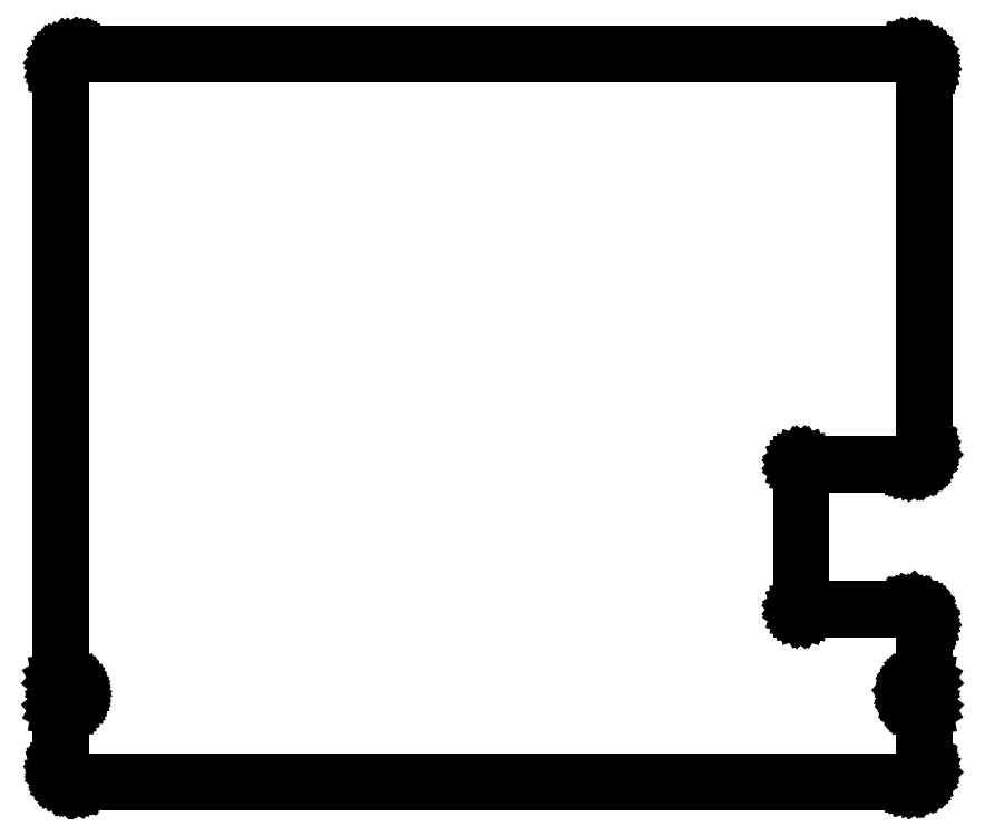
<metadata>
{"format":"dxf","ext":"dxf","renderer":"ezdxf+matplotlib","layout":"modelspace","background":"white","min_lineweight":24,"dpi":150}
</metadata>
<code>
0
SECTION
2
ENTITIES
0
LINE
8
BLACK
10
161.8
20
-58.85
11
162.4
21
-58.94
0
LINE
8
BLACK
10
162.4
20
-58.94
11
162.4
21
-58.94
0
LINE
8
BLACK
10
162.4
20
-58.94
11
162.4
21
-58.94
0
LINE
8
BLACK
10
162.4
20
-58.94
11
162.4
21
-58.94
0
LINE
8
BLACK
10
162.4
20
-58.94
11
162.9
21
-59.18
0
LINE
8
BLACK
10
162.9
20
-59.18
11
162.9
21
-59.18
0
LINE
8
BLACK
10
162.9
20
-59.18
11
162.9
21
-59.19
0
LINE
8
BLACK
10
162.9
20
-59.19
11
162.9
21
-59.19
0
LINE
8
BLACK
10
162.9
20
-59.19
11
163.4
21
-59.57
0
LINE
8
BLACK
10
163.4
20
-59.57
11
163.4
21
-59.57
0
LINE
8
BLACK
10
163.4
20
-59.57
11
163.4
21
-59.58
0
LINE
8
BLACK
10
163.4
20
-59.58
11
163.4
21
-59.58
0
LINE
8
BLACK
10
163.4
20
-59.58
11
163.7
21
-60.07
0
LINE
8
BLACK
10
163.7
20
-60.07
11
163.7
21
-60.07
0
LINE
8
BLACK
10
163.7
20
-60.07
11
163.7
21
-60.08
0
LINE
8
BLACK
10
163.7
20
-60.08
11
163.7
21
-60.09
0
LINE
8
BLACK
10
163.7
20
-60.09
11
163.9
21
-60.64
0
LINE
8
BLACK
10
163.9
20
-60.64
11
163.9
21
-60.64
0
LINE
8
BLACK
10
163.9
20
-60.64
11
163.9
21
-60.65
0
LINE
8
BLACK
10
163.9
20
-60.65
11
163.9
21
-60.65
0
LINE
8
BLACK
10
163.9
20
-60.65
11
163.9
21
-60.95
0
LINE
8
BLACK
10
163.9
20
-60.95
11
163.9
21
-60.95
0
LINE
8
BLACK
10
163.9
20
-60.95
11
163.9
21
-116.1
0
LINE
8
BLACK
10
163.9
20
-116.1
11
163.9
21
-116.1
0
LINE
8
BLACK
10
163.9
20
-116.1
11
163.8
21
-116.7
0
LINE
8
BLACK
10
163.8
20
-116.7
11
163.8
21
-116.7
0
LINE
8
BLACK
10
163.8
20
-116.7
11
163.8
21
-116.7
0
LINE
8
BLACK
10
163.8
20
-116.7
11
163.8
21
-116.7
0
LINE
8
BLACK
10
163.8
20
-116.7
11
163.6
21
-117.2
0
LINE
8
BLACK
10
163.6
20
-117.2
11
163.6
21
-117.2
0
LINE
8
BLACK
10
163.6
20
-117.2
11
163.6
21
-117.2
0
LINE
8
BLACK
10
163.6
20
-117.2
11
163.6
21
-117.2
0
LINE
8
BLACK
10
163.6
20
-117.2
11
163.2
21
-117.7
0
LINE
8
BLACK
10
163.2
20
-117.7
11
163.2
21
-117.7
0
LINE
8
BLACK
10
163.2
20
-117.7
11
163.2
21
-117.7
0
LINE
8
BLACK
10
163.2
20
-117.7
11
163.2
21
-117.7
0
LINE
8
BLACK
10
163.2
20
-117.7
11
162.7
21
-118
0
LINE
8
BLACK
10
162.7
20
-118
11
162.7
21
-118
0
LINE
8
BLACK
10
162.7
20
-118
11
162.7
21
-118
0
LINE
8
BLACK
10
162.7
20
-118
11
162.7
21
-118
0
LINE
8
BLACK
10
162.7
20
-118
11
162.1
21
-118.2
0
LINE
8
BLACK
10
162.1
20
-118.2
11
162.1
21
-118.2
0
LINE
8
BLACK
10
162.1
20
-118.2
11
162.1
21
-118.2
0
LINE
8
BLACK
10
162.1
20
-118.2
11
162.1
21
-118.2
0
LINE
8
BLACK
10
162.1
20
-118.2
11
161.8
21
-118.2
0
LINE
8
BLACK
10
161.8
20
-118.2
11
161.8
21
-118.2
0
LINE
8
BLACK
10
161.8
20
-118.2
11
146.1
21
-118.2
0
LINE
8
BLACK
10
146.1
20
-118.2
11
146.1
21
-138.9
0
LINE
8
BLACK
10
146.1
20
-138.9
11
161.8
21
-138.9
0
LINE
8
BLACK
10
161.8
20
-138.9
11
161.8
21
-138.9
0
LINE
8
BLACK
10
161.8
20
-138.9
11
162.4
21
-138.9
0
LINE
8
BLACK
10
162.4
20
-138.9
11
162.4
21
-138.9
0
LINE
8
BLACK
10
162.4
20
-138.9
11
162.4
21
-138.9
0
LINE
8
BLACK
10
162.4
20
-138.9
11
162.4
21
-139
0
LINE
8
BLACK
10
162.4
20
-139
11
162.9
21
-139.2
0
LINE
8
BLACK
10
162.9
20
-139.2
11
162.9
21
-139.2
0
LINE
8
BLACK
10
162.9
20
-139.2
11
162.9
21
-139.2
0
LINE
8
BLACK
10
162.9
20
-139.2
11
162.9
21
-139.2
0
LINE
8
BLACK
10
162.9
20
-139.2
11
163.4
21
-139.6
0
LINE
8
BLACK
10
163.4
20
-139.6
11
163.4
21
-139.6
0
LINE
8
BLACK
10
163.4
20
-139.6
11
163.4
21
-139.6
0
LINE
8
BLACK
10
163.4
20
-139.6
11
163.4
21
-139.6
0
LINE
8
BLACK
10
163.4
20
-139.6
11
163.7
21
-140.1
0
LINE
8
BLACK
10
163.7
20
-140.1
11
163.7
21
-140.1
0
LINE
8
BLACK
10
163.7
20
-140.1
11
163.7
21
-140.1
0
LINE
8
BLACK
10
163.7
20
-140.1
11
163.7
21
-140.1
0
LINE
8
BLACK
10
163.7
20
-140.1
11
163.9
21
-140.6
0
LINE
8
BLACK
10
163.9
20
-140.6
11
163.9
21
-140.6
0
LINE
8
BLACK
10
163.9
20
-140.6
11
163.9
21
-140.7
0
LINE
8
BLACK
10
163.9
20
-140.7
11
163.9
21
-140.7
0
LINE
8
BLACK
10
163.9
20
-140.7
11
163.9
21
-141
0
LINE
8
BLACK
10
163.9
20
-141
11
163.9
21
-141
0
LINE
8
BLACK
10
163.9
20
-141
11
163.9
21
-149.1
0
LINE
8
BLACK
10
163.9
20
-149.1
11
163.9
21
-149.1
0
LINE
8
BLACK
10
163.9
20
-149.1
11
163.9
21
-149.1
0
LINE
8
BLACK
10
163.9
20
-149.1
11
163.9
21
-149.2
0
LINE
8
BLACK
10
163.9
20
-149.2
11
163.8
21
-149.2
0
LINE
8
BLACK
10
163.8
20
-149.2
11
163.8
21
-149.2
0
LINE
8
BLACK
10
163.8
20
-149.2
11
163.5
21
-149.2
0
LINE
8
BLACK
10
163.5
20
-149.2
11
163
21
-149.4
0
LINE
8
BLACK
10
163
20
-149.4
11
162.5
21
-149.7
0
LINE
8
BLACK
10
162.5
20
-149.7
11
162.2
21
-150.1
0
LINE
8
BLACK
10
162.2
20
-150.1
11
162
21
-150.6
0
LINE
8
BLACK
10
162
20
-150.6
11
161.9
21
-151.1
0
LINE
8
BLACK
10
161.9
20
-151.1
11
161.9
21
-151.4
0
LINE
8
BLACK
10
161.9
20
-151.4
11
162.1
21
-152
0
LINE
8
BLACK
10
162.1
20
-152
11
162.4
21
-152.4
0
LINE
8
BLACK
10
162.4
20
-152.4
11
162.8
21
-152.8
0
LINE
8
BLACK
10
162.8
20
-152.8
11
163.3
21
-153
0
LINE
8
BLACK
10
163.3
20
-153
11
163.8
21
-153.1
0
LINE
8
BLACK
10
163.8
20
-153.1
11
163.8
21
-153.1
0
LINE
8
BLACK
10
163.8
20
-153.1
11
163.9
21
-153.1
0
LINE
8
BLACK
10
163.9
20
-153.1
11
163.9
21
-153.1
0
LINE
8
BLACK
10
163.9
20
-153.1
11
163.9
21
-153.1
0
LINE
8
BLACK
10
163.9
20
-153.1
11
163.9
21
-153.2
0
LINE
8
BLACK
10
163.9
20
-153.2
11
163.9
21
-161.8
0
LINE
8
BLACK
10
163.9
20
-161.8
11
163.9
21
-161.8
0
LINE
8
BLACK
10
163.9
20
-161.8
11
163.8
21
-162.4
0
LINE
8
BLACK
10
163.8
20
-162.4
11
163.8
21
-162.4
0
LINE
8
BLACK
10
163.8
20
-162.4
11
163.8
21
-162.4
0
LINE
8
BLACK
10
163.8
20
-162.4
11
163.8
21
-162.4
0
LINE
8
BLACK
10
163.8
20
-162.4
11
163.6
21
-162.9
0
LINE
8
BLACK
10
163.6
20
-162.9
11
163.6
21
-162.9
0
LINE
8
BLACK
10
163.6
20
-162.9
11
163.6
21
-162.9
0
LINE
8
BLACK
10
163.6
20
-162.9
11
163.6
21
-162.9
0
LINE
8
BLACK
10
163.6
20
-162.9
11
163.2
21
-163.4
0
LINE
8
BLACK
10
163.2
20
-163.4
11
163.2
21
-163.4
0
LINE
8
BLACK
10
163.2
20
-163.4
11
163.2
21
-163.4
0
LINE
8
BLACK
10
163.2
20
-163.4
11
163.2
21
-163.4
0
LINE
8
BLACK
10
163.2
20
-163.4
11
162.7
21
-163.7
0
LINE
8
BLACK
10
162.7
20
-163.7
11
162.7
21
-163.7
0
LINE
8
BLACK
10
162.7
20
-163.7
11
162.7
21
-163.7
0
LINE
8
BLACK
10
162.7
20
-163.7
11
162.7
21
-163.7
0
LINE
8
BLACK
10
162.7
20
-163.7
11
162.1
21
-163.9
0
LINE
8
BLACK
10
162.1
20
-163.9
11
162.1
21
-163.9
0
LINE
8
BLACK
10
162.1
20
-163.9
11
162.1
21
-163.9
0
LINE
8
BLACK
10
162.1
20
-163.9
11
162.1
21
-163.9
0
LINE
8
BLACK
10
162.1
20
-163.9
11
161.8
21
-163.9
0
LINE
8
BLACK
10
161.8
20
-163.9
11
161.8
21
-163.9
0
LINE
8
BLACK
10
161.8
20
-163.9
11
41.4
21
-163.9
0
LINE
8
BLACK
10
41.4
20
-163.9
11
41.39
21
-163.9
0
LINE
8
BLACK
10
41.39
20
-163.9
11
40.82
21
-163.8
0
LINE
8
BLACK
10
40.82
20
-163.8
11
40.82
21
-163.8
0
LINE
8
BLACK
10
40.82
20
-163.8
11
40.81
21
-163.8
0
LINE
8
BLACK
10
40.81
20
-163.8
11
40.8
21
-163.8
0
LINE
8
BLACK
10
40.8
20
-163.8
11
40.28
21
-163.6
0
LINE
8
BLACK
10
40.28
20
-163.6
11
40.28
21
-163.6
0
LINE
8
BLACK
10
40.28
20
-163.6
11
40.27
21
-163.6
0
LINE
8
BLACK
10
40.27
20
-163.6
11
40.26
21
-163.6
0
LINE
8
BLACK
10
40.26
20
-163.6
11
39.82
21
-163.2
0
LINE
8
BLACK
10
39.82
20
-163.2
11
39.82
21
-163.2
0
LINE
8
BLACK
10
39.82
20
-163.2
11
39.81
21
-163.2
0
LINE
8
BLACK
10
39.81
20
-163.2
11
39.81
21
-163.2
0
LINE
8
BLACK
10
39.81
20
-163.2
11
39.49
21
-162.7
0
LINE
8
BLACK
10
39.49
20
-162.7
11
39.49
21
-162.7
0
LINE
8
BLACK
10
39.49
20
-162.7
11
39.49
21
-162.7
0
LINE
8
BLACK
10
39.49
20
-162.7
11
39.49
21
-162.7
0
LINE
8
BLACK
10
39.49
20
-162.7
11
39.32
21
-162.1
0
LINE
8
BLACK
10
39.32
20
-162.1
11
39.32
21
-162.1
0
LINE
8
BLACK
10
39.32
20
-162.1
11
39.32
21
-162.1
0
LINE
8
BLACK
10
39.32
20
-162.1
11
39.32
21
-162.1
0
LINE
8
BLACK
10
39.32
20
-162.1
11
39.3
21
-161.8
0
LINE
8
BLACK
10
39.3
20
-161.8
11
39.3
21
-161.8
0
LINE
8
BLACK
10
39.3
20
-161.8
11
39.3
21
-153.2
0
LINE
8
BLACK
10
39.3
20
-153.2
11
39.3
21
-153.1
0
LINE
8
BLACK
10
39.3
20
-153.1
11
39.31
21
-153.1
0
LINE
8
BLACK
10
39.31
20
-153.1
11
39.33
21
-153.1
0
LINE
8
BLACK
10
39.33
20
-153.1
11
39.36
21
-153.1
0
LINE
8
BLACK
10
39.36
20
-153.1
11
39.37
21
-153.1
0
LINE
8
BLACK
10
39.37
20
-153.1
11
39.39
21
-153.1
0
LINE
8
BLACK
10
39.39
20
-153.1
11
39.94
21
-153
0
LINE
8
BLACK
10
39.94
20
-153
11
40.44
21
-152.8
0
LINE
8
BLACK
10
40.44
20
-152.8
11
40.86
21
-152.4
0
LINE
8
BLACK
10
40.86
20
-152.4
11
41.16
21
-151.9
0
LINE
8
BLACK
10
41.16
20
-151.9
11
41.31
21
-151.4
0
LINE
8
BLACK
10
41.31
20
-151.4
11
41.3
21
-150.8
0
LINE
8
BLACK
10
41.3
20
-150.8
11
41.15
21
-150.3
0
LINE
8
BLACK
10
41.15
20
-150.3
11
40.84
21
-149.8
0
LINE
8
BLACK
10
40.84
20
-149.8
11
40.42
21
-149.5
0
LINE
8
BLACK
10
40.42
20
-149.5
11
39.92
21
-149.3
0
LINE
8
BLACK
10
39.92
20
-149.3
11
39.36
21
-149.2
0
LINE
8
BLACK
10
39.36
20
-149.2
11
39.36
21
-149.2
0
LINE
8
BLACK
10
39.36
20
-149.2
11
39.33
21
-149.2
0
LINE
8
BLACK
10
39.33
20
-149.2
11
39.31
21
-149.1
0
LINE
8
BLACK
10
39.31
20
-149.1
11
39.3
21
-149.1
0
LINE
8
BLACK
10
39.3
20
-149.1
11
39.3
21
-149.1
0
LINE
8
BLACK
10
39.3
20
-149.1
11
39.3
21
-60.95
0
LINE
8
BLACK
10
39.3
20
-60.95
11
39.3
21
-60.95
0
LINE
8
BLACK
10
39.3
20
-60.95
11
39.38
21
-60.38
0
LINE
8
BLACK
10
39.38
20
-60.38
11
39.38
21
-60.38
0
LINE
8
BLACK
10
39.38
20
-60.38
11
39.38
21
-60.37
0
LINE
8
BLACK
10
39.38
20
-60.37
11
39.38
21
-60.36
0
LINE
8
BLACK
10
39.38
20
-60.36
11
39.62
21
-59.83
0
LINE
8
BLACK
10
39.62
20
-59.83
11
39.62
21
-59.83
0
LINE
8
BLACK
10
39.62
20
-59.83
11
39.63
21
-59.82
0
LINE
8
BLACK
10
39.63
20
-59.82
11
39.63
21
-59.82
0
LINE
8
BLACK
10
39.63
20
-59.82
11
40.01
21
-59.38
0
LINE
8
BLACK
10
40.01
20
-59.38
11
40.01
21
-59.38
0
LINE
8
BLACK
10
40.01
20
-59.38
11
40.02
21
-59.37
0
LINE
8
BLACK
10
40.02
20
-59.37
11
40.03
21
-59.37
0
LINE
8
BLACK
10
40.03
20
-59.37
11
40.51
21
-59.05
0
LINE
8
BLACK
10
40.51
20
-59.05
11
40.51
21
-59.05
0
LINE
8
BLACK
10
40.51
20
-59.05
11
40.52
21
-59.05
0
LINE
8
BLACK
10
40.52
20
-59.05
11
40.53
21
-59.04
0
LINE
8
BLACK
10
40.53
20
-59.04
11
41.08
21
-58.88
0
LINE
8
BLACK
10
41.08
20
-58.88
11
41.08
21
-58.88
0
LINE
8
BLACK
10
41.08
20
-58.88
11
41.09
21
-58.88
0
LINE
8
BLACK
10
41.09
20
-58.88
11
41.1
21
-58.88
0
LINE
8
BLACK
10
41.1
20
-58.88
11
41.39
21
-58.85
0
LINE
8
BLACK
10
41.39
20
-58.85
11
41.4
21
-58.85
0
LINE
8
BLACK
10
41.4
20
-58.85
11
161.8
21
-58.85
0
LINE
8
BLACK
10
161.8
20
-58.85
11
161.8
21
-58.85
0
LINE
8
BLACK
10
41.4
20
-59
11
41.12
21
-59.02
0
LINE
8
BLACK
10
41.12
20
-59.02
11
40.58
21
-59.18
0
LINE
8
BLACK
10
40.58
20
-59.18
11
40.12
21
-59.49
0
LINE
8
BLACK
10
40.12
20
-59.49
11
39.75
21
-59.91
0
LINE
8
BLACK
10
39.75
20
-59.91
11
39.52
21
-60.41
0
LINE
8
BLACK
10
39.52
20
-60.41
11
39.45
21
-60.97
0
LINE
8
BLACK
10
39.45
20
-60.97
11
39.45
21
-149
0
LINE
8
BLACK
10
39.45
20
-149
11
39.95
21
-149.1
0
LINE
8
BLACK
10
39.95
20
-149.1
11
39.95
21
-149.1
0
LINE
8
BLACK
10
39.95
20
-149.1
11
39.96
21
-149.1
0
LINE
8
BLACK
10
39.96
20
-149.1
11
39.97
21
-149.1
0
LINE
8
BLACK
10
39.97
20
-149.1
11
40.5
21
-149.3
0
LINE
8
BLACK
10
40.5
20
-149.3
11
40.5
21
-149.3
0
LINE
8
BLACK
10
40.5
20
-149.3
11
40.51
21
-149.4
0
LINE
8
BLACK
10
40.51
20
-149.4
11
40.51
21
-149.4
0
LINE
8
BLACK
10
40.51
20
-149.4
11
40.95
21
-149.7
0
LINE
8
BLACK
10
40.95
20
-149.7
11
40.95
21
-149.7
0
LINE
8
BLACK
10
40.95
20
-149.7
11
40.96
21
-149.7
0
LINE
8
BLACK
10
40.96
20
-149.7
11
40.96
21
-149.8
0
LINE
8
BLACK
10
40.96
20
-149.8
11
41.28
21
-150.2
0
LINE
8
BLACK
10
41.28
20
-150.2
11
41.28
21
-150.2
0
LINE
8
BLACK
10
41.28
20
-150.2
11
41.28
21
-150.2
0
LINE
8
BLACK
10
41.28
20
-150.2
11
41.29
21
-150.3
0
LINE
8
BLACK
10
41.29
20
-150.3
11
41.45
21
-150.8
0
LINE
8
BLACK
10
41.45
20
-150.8
11
41.45
21
-150.8
0
LINE
8
BLACK
10
41.45
20
-150.8
11
41.45
21
-150.8
0
LINE
8
BLACK
10
41.45
20
-150.8
11
41.45
21
-150.8
0
LINE
8
BLACK
10
41.45
20
-150.8
11
41.46
21
-151.4
0
LINE
8
BLACK
10
41.46
20
-151.4
11
41.46
21
-151.4
0
LINE
8
BLACK
10
41.46
20
-151.4
11
41.46
21
-151.4
0
LINE
8
BLACK
10
41.46
20
-151.4
11
41.46
21
-151.4
0
LINE
8
BLACK
10
41.46
20
-151.4
11
41.3
21
-152
0
LINE
8
BLACK
10
41.3
20
-152
11
41.3
21
-152
0
LINE
8
BLACK
10
41.3
20
-152
11
41.29
21
-152
0
LINE
8
BLACK
10
41.29
20
-152
11
41.29
21
-152
0
LINE
8
BLACK
10
41.29
20
-152
11
40.98
21
-152.5
0
LINE
8
BLACK
10
40.98
20
-152.5
11
40.98
21
-152.5
0
LINE
8
BLACK
10
40.98
20
-152.5
11
40.97
21
-152.5
0
LINE
8
BLACK
10
40.97
20
-152.5
11
40.97
21
-152.5
0
LINE
8
BLACK
10
40.97
20
-152.5
11
40.54
21
-152.9
0
LINE
8
BLACK
10
40.54
20
-152.9
11
40.53
21
-152.9
0
LINE
8
BLACK
10
40.53
20
-152.9
11
40.53
21
-152.9
0
LINE
8
BLACK
10
40.53
20
-152.9
11
40.52
21
-152.9
0
LINE
8
BLACK
10
40.52
20
-152.9
11
40
21
-153.1
0
LINE
8
BLACK
10
40
20
-153.1
11
40
21
-153.1
0
LINE
8
BLACK
10
40
20
-153.1
11
39.99
21
-153.1
0
LINE
8
BLACK
10
39.99
20
-153.1
11
39.98
21
-153.1
0
LINE
8
BLACK
10
39.98
20
-153.1
11
39.45
21
-153.2
0
LINE
8
BLACK
10
39.45
20
-153.2
11
39.45
21
-161.8
0
LINE
8
BLACK
10
39.45
20
-161.8
11
39.47
21
-162.1
0
LINE
8
BLACK
10
39.47
20
-162.1
11
39.63
21
-162.6
0
LINE
8
BLACK
10
39.63
20
-162.6
11
39.93
21
-163.1
0
LINE
8
BLACK
10
39.93
20
-163.1
11
40.35
21
-163.4
0
LINE
8
BLACK
10
40.35
20
-163.4
11
40.85
21
-163.7
0
LINE
8
BLACK
10
40.85
20
-163.7
11
41.41
21
-163.8
0
LINE
8
BLACK
10
41.41
20
-163.8
11
161.8
21
-163.8
0
LINE
8
BLACK
10
161.8
20
-163.8
11
162.1
21
-163.7
0
LINE
8
BLACK
10
162.1
20
-163.7
11
162.6
21
-163.6
0
LINE
8
BLACK
10
162.6
20
-163.6
11
163.1
21
-163.3
0
LINE
8
BLACK
10
163.1
20
-163.3
11
163.4
21
-162.9
0
LINE
8
BLACK
10
163.4
20
-162.9
11
163.7
21
-162.3
0
LINE
8
BLACK
10
163.7
20
-162.3
11
163.8
21
-161.8
0
LINE
8
BLACK
10
163.8
20
-161.8
11
163.8
21
-153.2
0
LINE
8
BLACK
10
163.8
20
-153.2
11
163.2
21
-153.2
0
LINE
8
BLACK
10
163.2
20
-153.2
11
163.2
21
-153.2
0
LINE
8
BLACK
10
163.2
20
-153.2
11
163.2
21
-153.2
0
LINE
8
BLACK
10
163.2
20
-153.2
11
163.2
21
-153.1
0
LINE
8
BLACK
10
163.2
20
-153.1
11
162.7
21
-152.9
0
LINE
8
BLACK
10
162.7
20
-152.9
11
162.7
21
-152.9
0
LINE
8
BLACK
10
162.7
20
-152.9
11
162.7
21
-152.9
0
LINE
8
BLACK
10
162.7
20
-152.9
11
162.7
21
-152.9
0
LINE
8
BLACK
10
162.7
20
-152.9
11
162.2
21
-152.5
0
LINE
8
BLACK
10
162.2
20
-152.5
11
162.2
21
-152.5
0
LINE
8
BLACK
10
162.2
20
-152.5
11
162.2
21
-152.5
0
LINE
8
BLACK
10
162.2
20
-152.5
11
162.2
21
-152.5
0
LINE
8
BLACK
10
162.2
20
-152.5
11
161.9
21
-152
0
LINE
8
BLACK
10
161.9
20
-152
11
161.9
21
-152
0
LINE
8
BLACK
10
161.9
20
-152
11
161.9
21
-152
0
LINE
8
BLACK
10
161.9
20
-152
11
161.9
21
-152
0
LINE
8
BLACK
10
161.9
20
-152
11
161.7
21
-151.5
0
LINE
8
BLACK
10
161.7
20
-151.5
11
161.7
21
-151.5
0
LINE
8
BLACK
10
161.7
20
-151.5
11
161.7
21
-151.4
0
LINE
8
BLACK
10
161.7
20
-151.4
11
161.7
21
-151.4
0
LINE
8
BLACK
10
161.7
20
-151.4
11
161.7
21
-151.1
0
LINE
8
BLACK
10
161.7
20
-151.1
11
161.7
21
-151.1
0
LINE
8
BLACK
10
161.7
20
-151.1
11
161.7
21
-151.1
0
LINE
8
BLACK
10
161.7
20
-151.1
11
161.7
21
-151.1
0
LINE
8
BLACK
10
161.7
20
-151.1
11
161.8
21
-150.5
0
LINE
8
BLACK
10
161.8
20
-150.5
11
161.8
21
-150.5
0
LINE
8
BLACK
10
161.8
20
-150.5
11
161.8
21
-150.5
0
LINE
8
BLACK
10
161.8
20
-150.5
11
161.8
21
-150.5
0
LINE
8
BLACK
10
161.8
20
-150.5
11
162.1
21
-150
0
LINE
8
BLACK
10
162.1
20
-150
11
162.1
21
-150
0
LINE
8
BLACK
10
162.1
20
-150
11
162.1
21
-150
0
LINE
8
BLACK
10
162.1
20
-150
11
162.1
21
-150
0
LINE
8
BLACK
10
162.1
20
-150
11
162.4
21
-149.6
0
LINE
8
BLACK
10
162.4
20
-149.6
11
162.4
21
-149.5
0
LINE
8
BLACK
10
162.4
20
-149.5
11
162.4
21
-149.5
0
LINE
8
BLACK
10
162.4
20
-149.5
11
162.5
21
-149.5
0
LINE
8
BLACK
10
162.5
20
-149.5
11
162.9
21
-149.2
0
LINE
8
BLACK
10
162.9
20
-149.2
11
162.9
21
-149.2
0
LINE
8
BLACK
10
162.9
20
-149.2
11
162.9
21
-149.2
0
LINE
8
BLACK
10
162.9
20
-149.2
11
163
21
-149.2
0
LINE
8
BLACK
10
163
20
-149.2
11
163.5
21
-149
0
LINE
8
BLACK
10
163.5
20
-149
11
163.5
21
-149
0
LINE
8
BLACK
10
163.5
20
-149
11
163.5
21
-149
0
LINE
8
BLACK
10
163.5
20
-149
11
163.5
21
-149
0
LINE
8
BLACK
10
163.5
20
-149
11
163.8
21
-149
0
LINE
8
BLACK
10
163.8
20
-149
11
163.8
21
-141
0
LINE
8
BLACK
10
163.8
20
-141
11
163.7
21
-140.7
0
LINE
8
BLACK
10
163.7
20
-140.7
11
163.6
21
-140.1
0
LINE
8
BLACK
10
163.6
20
-140.1
11
163.3
21
-139.7
0
LINE
8
BLACK
10
163.3
20
-139.7
11
162.9
21
-139.3
0
LINE
8
BLACK
10
162.9
20
-139.3
11
162.3
21
-139.1
0
LINE
8
BLACK
10
162.3
20
-139.1
11
161.8
21
-139
0
LINE
8
BLACK
10
161.8
20
-139
11
146
21
-139
0
LINE
8
BLACK
10
146
20
-139
11
146
21
-139
0
LINE
8
BLACK
10
146
20
-139
11
146
21
-139
0
LINE
8
BLACK
10
146
20
-139
11
146
21
-139
0
LINE
8
BLACK
10
146
20
-139
11
146
21
-139
0
LINE
8
BLACK
10
146
20
-139
11
146
21
-139
0
LINE
8
BLACK
10
146
20
-139
11
146
21
-139
0
LINE
8
BLACK
10
146
20
-139
11
146
21
-139
0
LINE
8
BLACK
10
146
20
-139
11
146
21
-139
0
LINE
8
BLACK
10
146
20
-139
11
146
21
-139
0
LINE
8
BLACK
10
146
20
-139
11
146
21
-139
0
LINE
8
BLACK
10
146
20
-139
11
146
21
-139
0
LINE
8
BLACK
10
146
20
-139
11
146
21
-139
0
LINE
8
BLACK
10
146
20
-139
11
146
21
-139
0
LINE
8
BLACK
10
146
20
-139
11
146
21
-139
0
LINE
8
BLACK
10
146
20
-139
11
146
21
-139
0
LINE
8
BLACK
10
146
20
-139
11
146
21
-139
0
LINE
8
BLACK
10
146
20
-139
11
146
21
-138.9
0
LINE
8
BLACK
10
146
20
-138.9
11
146
21
-138.9
0
LINE
8
BLACK
10
146
20
-138.9
11
146
21
-118.1
0
LINE
8
BLACK
10
146
20
-118.1
11
146
21
-118.1
0
LINE
8
BLACK
10
146
20
-118.1
11
146
21
-118.1
0
LINE
8
BLACK
10
146
20
-118.1
11
146
21
-118.1
0
LINE
8
BLACK
10
146
20
-118.1
11
146
21
-118.1
0
LINE
8
BLACK
10
146
20
-118.1
11
146
21
-118.1
0
LINE
8
BLACK
10
146
20
-118.1
11
146
21
-118.1
0
LINE
8
BLACK
10
146
20
-118.1
11
146
21
-118.1
0
LINE
8
BLACK
10
146
20
-118.1
11
146
21
-118.1
0
LINE
8
BLACK
10
146
20
-118.1
11
146
21
-118.1
0
LINE
8
BLACK
10
146
20
-118.1
11
146
21
-118
0
LINE
8
BLACK
10
146
20
-118
11
146
21
-118
0
LINE
8
BLACK
10
146
20
-118
11
146
21
-118
0
LINE
8
BLACK
10
146
20
-118
11
146
21
-118
0
LINE
8
BLACK
10
146
20
-118
11
146
21
-118
0
LINE
8
BLACK
10
146
20
-118
11
146
21
-118
0
LINE
8
BLACK
10
146
20
-118
11
146
21
-118
0
LINE
8
BLACK
10
146
20
-118
11
146
21
-118
0
LINE
8
BLACK
10
146
20
-118
11
161.8
21
-118
0
LINE
8
BLACK
10
161.8
20
-118
11
162.1
21
-118
0
LINE
8
BLACK
10
162.1
20
-118
11
162.6
21
-117.9
0
LINE
8
BLACK
10
162.6
20
-117.9
11
163.1
21
-117.6
0
LINE
8
BLACK
10
163.1
20
-117.6
11
163.4
21
-117.1
0
LINE
8
BLACK
10
163.4
20
-117.1
11
163.7
21
-116.6
0
LINE
8
BLACK
10
163.7
20
-116.6
11
163.8
21
-116.1
0
LINE
8
BLACK
10
163.8
20
-116.1
11
163.8
21
-60.96
0
LINE
8
BLACK
10
163.8
20
-60.96
11
163.7
21
-60.67
0
LINE
8
BLACK
10
163.7
20
-60.67
11
163.6
21
-60.14
0
LINE
8
BLACK
10
163.6
20
-60.14
11
163.3
21
-59.67
0
LINE
8
BLACK
10
163.3
20
-59.67
11
162.9
21
-59.31
0
LINE
8
BLACK
10
162.9
20
-59.31
11
162.3
21
-59.08
0
LINE
8
BLACK
10
162.3
20
-59.08
11
161.8
21
-59
0
LINE
8
BLACK
10
161.8
20
-59
11
41.4
21
-59
0
ENDSEC
0
EOF

</code>
